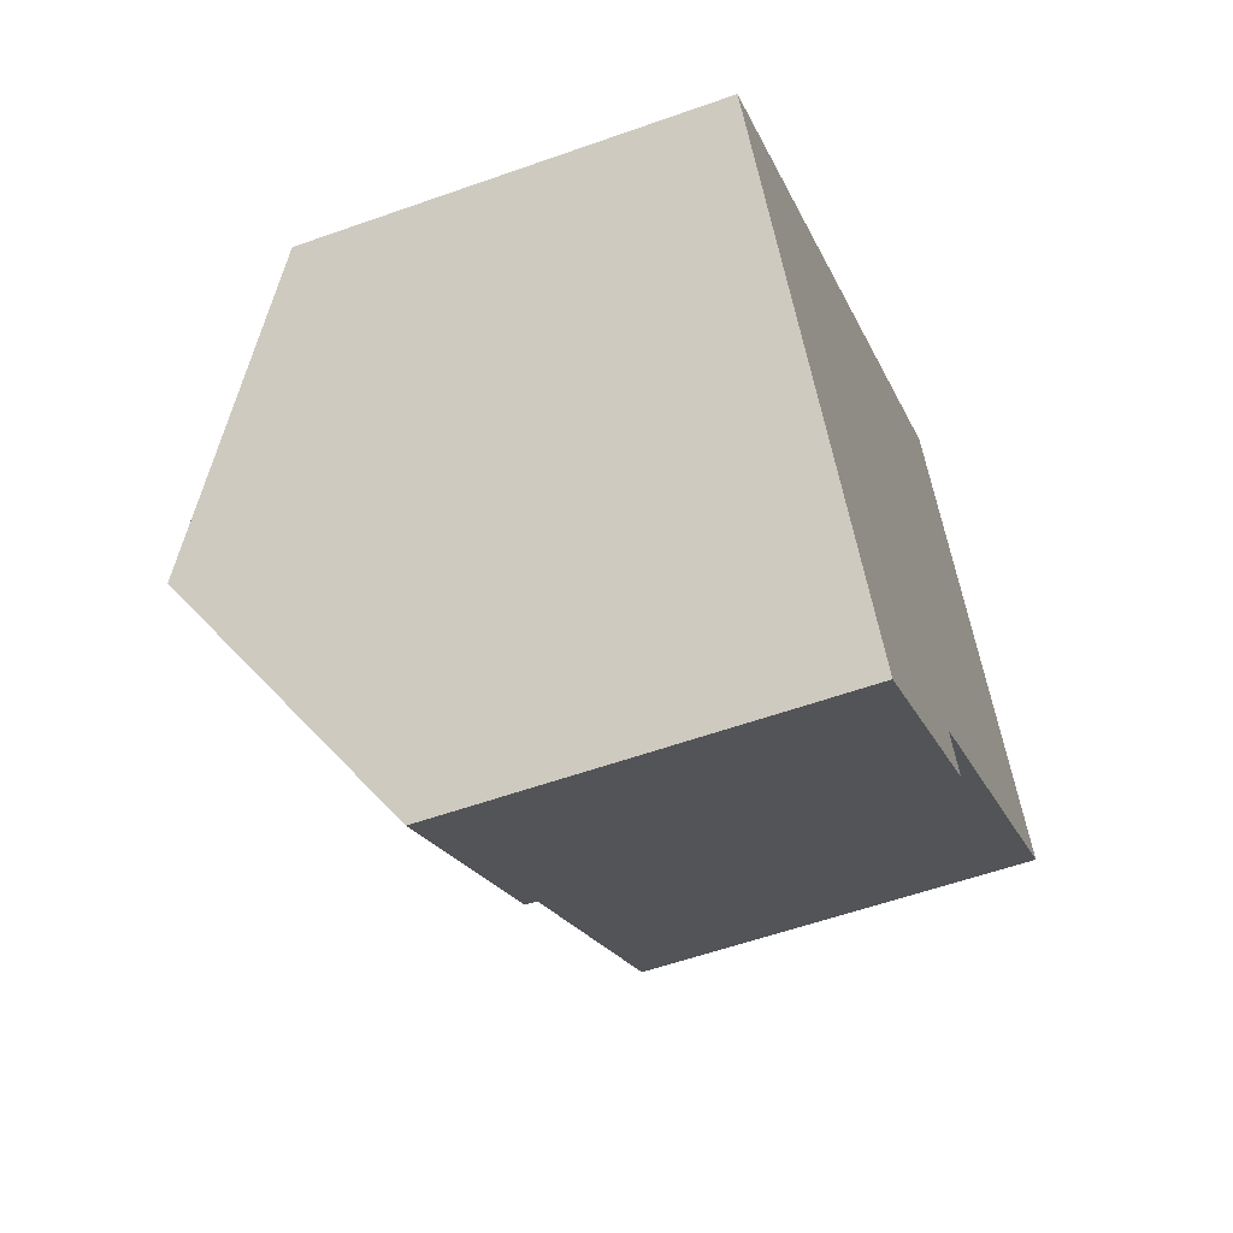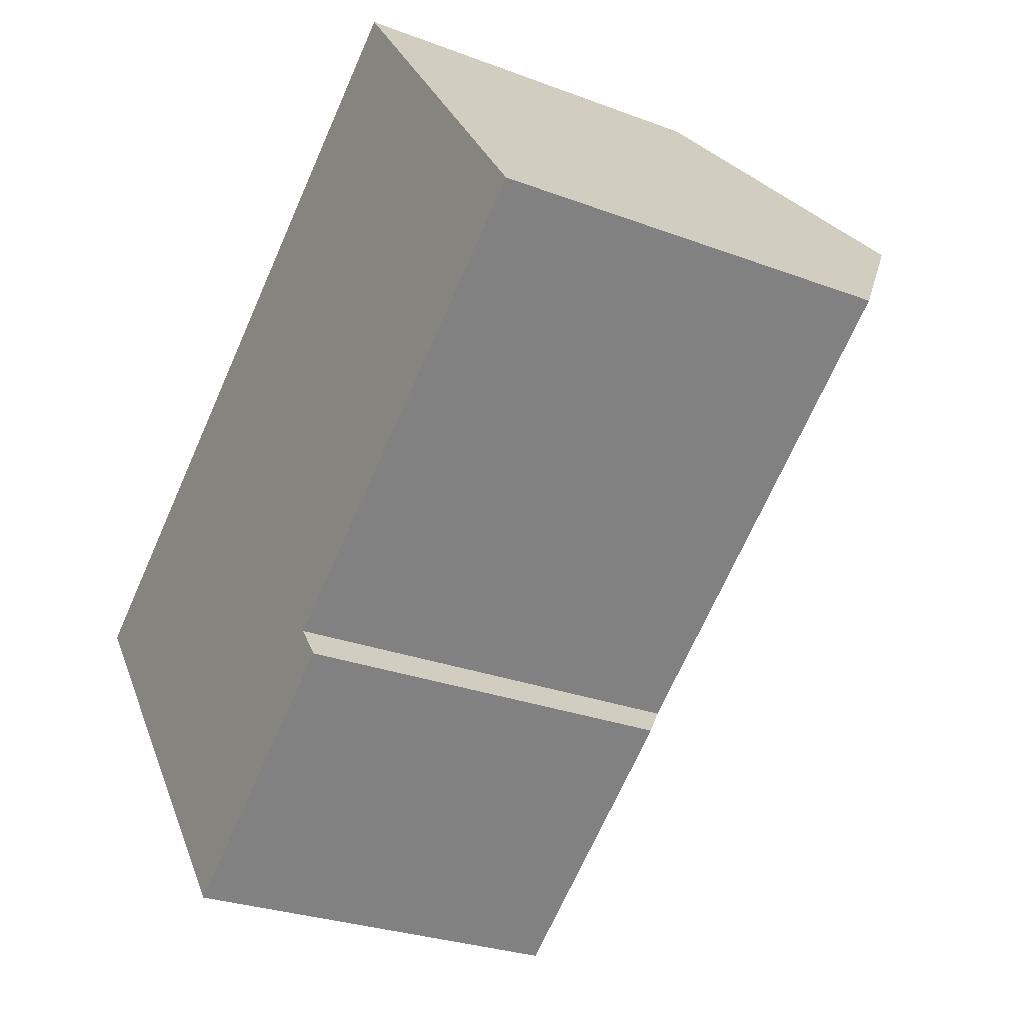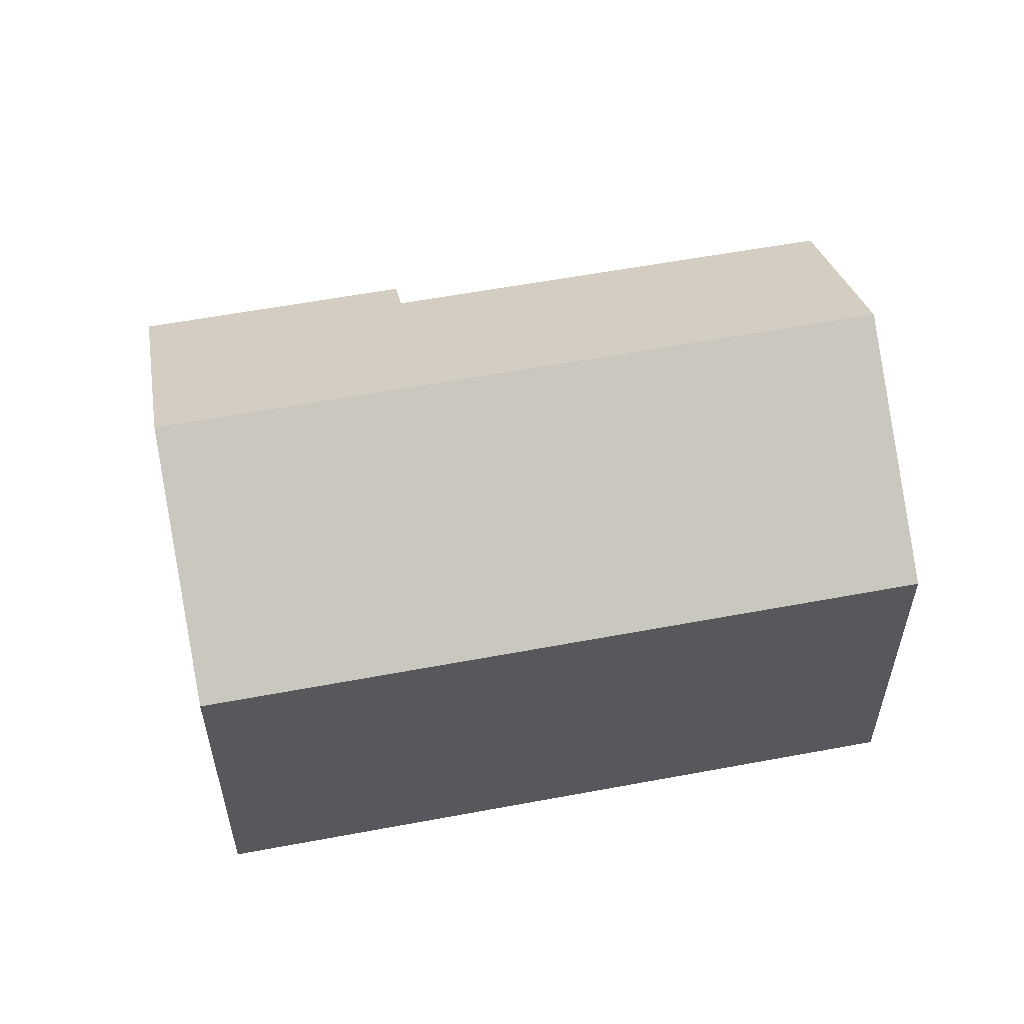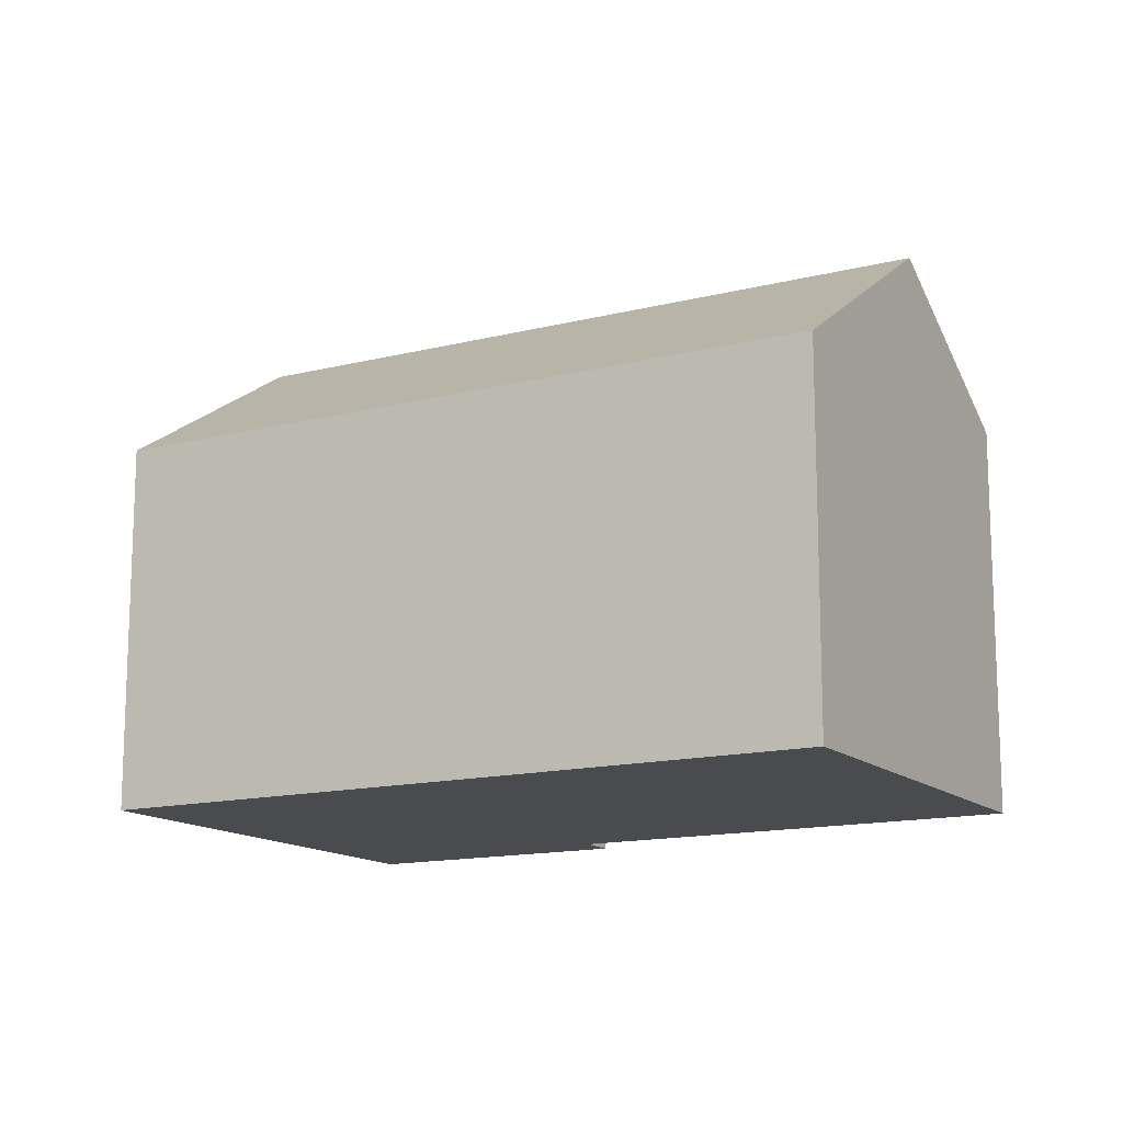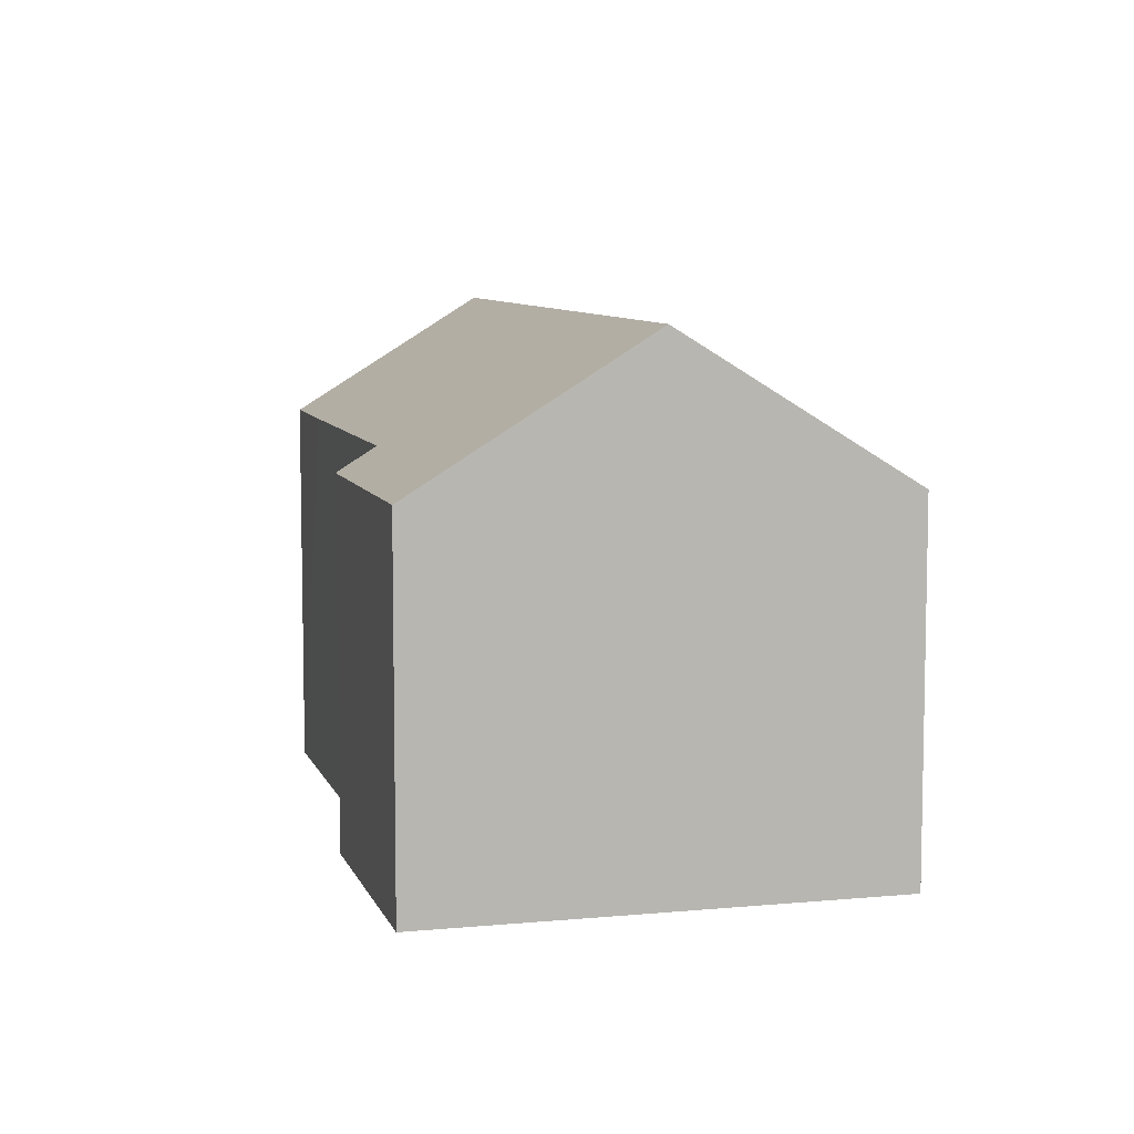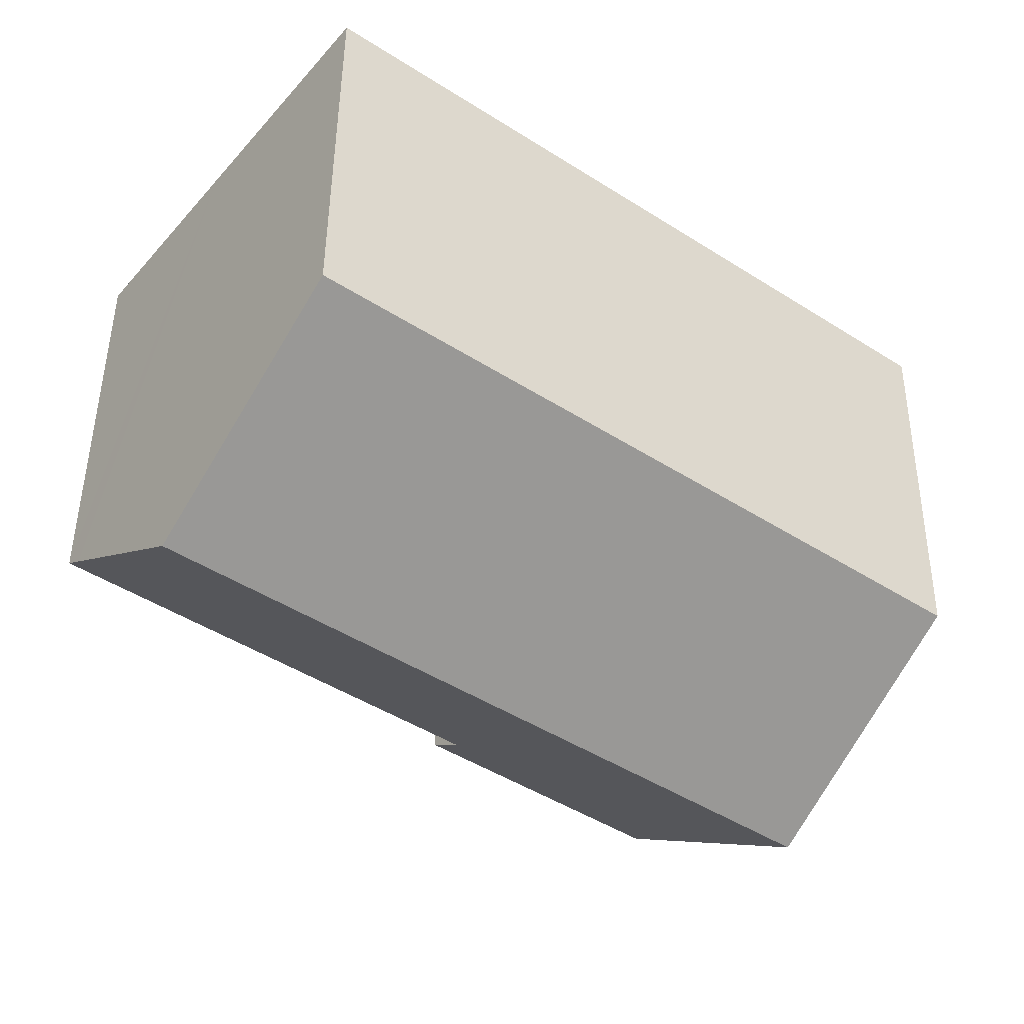
<metadata>
{"format":"obj","ext":"obj","renderer":"f3d","projection":"perspective","resolution":1024,"background":"white","views":[{"elev":-56.7,"azim":-69.6,"up":"+Z"},{"elev":-27.4,"azim":59.7,"up":"+Z"},{"elev":57.9,"azim":-48.0,"up":"+Y"},{"elev":-14.1,"azim":-7.7,"up":"+Y"},{"elev":7.9,"azim":-142.0,"up":"+Y"},{"elev":46.6,"azim":-179.4,"up":"+Z"}]}
</metadata>
<code>
v  3.14 11.14 -4.162
v  11.08 7.94 -4.688
v  6.272 7.943 -8.315
v  10.56 8.47 -3.999
v  16 11.14 5.558
v  16.38 8.467 0.39
v  18.62 8.47 2.09
v  18.34 8.754 2.459
v  12.87 7.944 9.71
v  0 7.936 4.859e-16
v  6.272 5.091e-16 -8.315
v  11.08 2.871e-16 -4.688
v  18.62 -1.28e-16 2.09
v  10.56 2.449e-16 -3.999
v  16.38 -2.388e-17 0.39
v  0 0 0
v  3.14 2.548e-16 -4.162
v  12.87 -5.946e-16 9.71
v  16 -3.403e-16 5.558
v  18.34 -1.506e-16 2.459
g defaultobject
f 1 2 3
f 2 1 4
f 4 1 5
f 4 5 6
f 6 5 7
f 7 5 8
f 9 1 10
f 1 9 5
f 2 11 3
f 11 2 12
f 13 6 7
f 6 13 4
f 4 13 14
f 14 13 15
f 11 1 3
f 1 11 10
f 10 11 16
f 16 11 17
f 10 18 9
f 18 10 16
f 18 5 9
f 5 18 8
f 8 18 19
f 8 19 7
f 7 19 13
f 13 19 20
f 14 2 4
f 2 14 12
f 16 19 18
f 19 16 20
f 20 16 13
f 13 16 15
f 15 16 14
f 14 16 17
f 14 17 12
f 12 17 11

</code>
